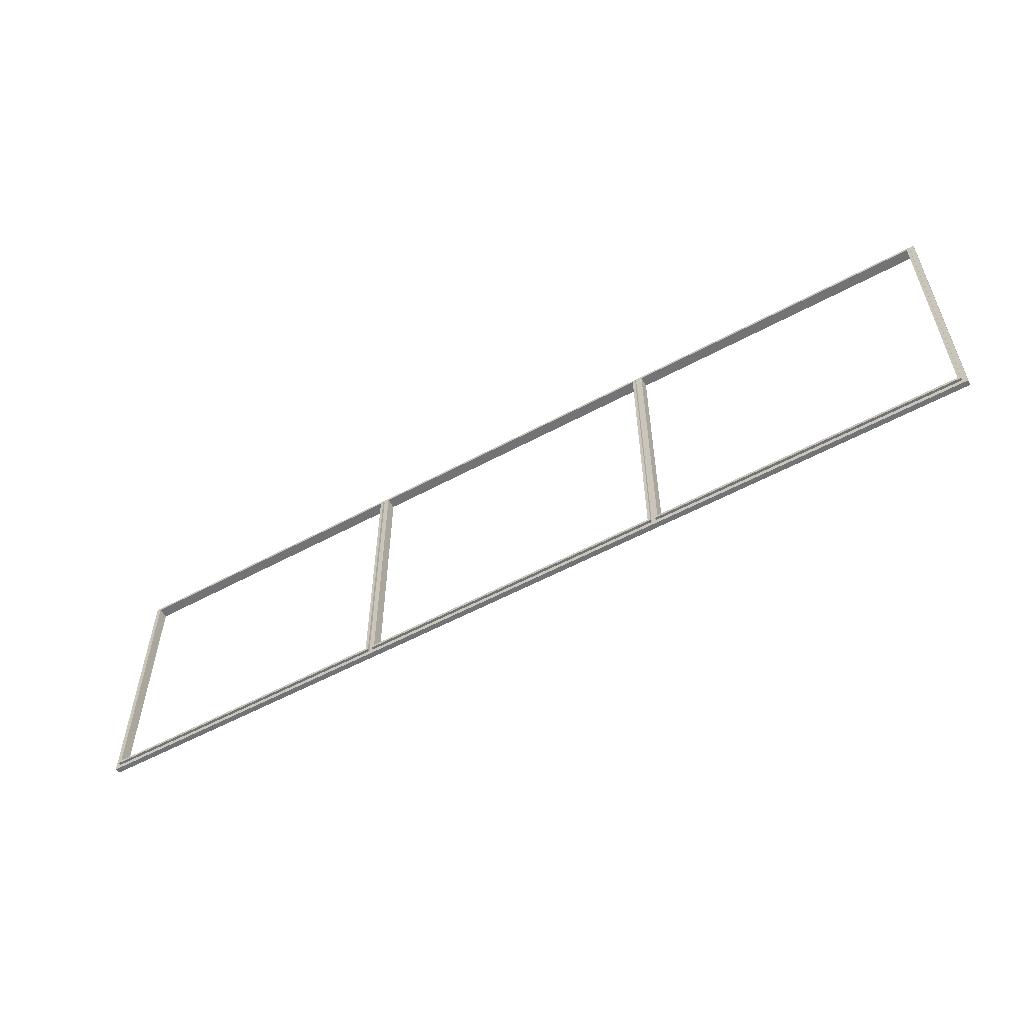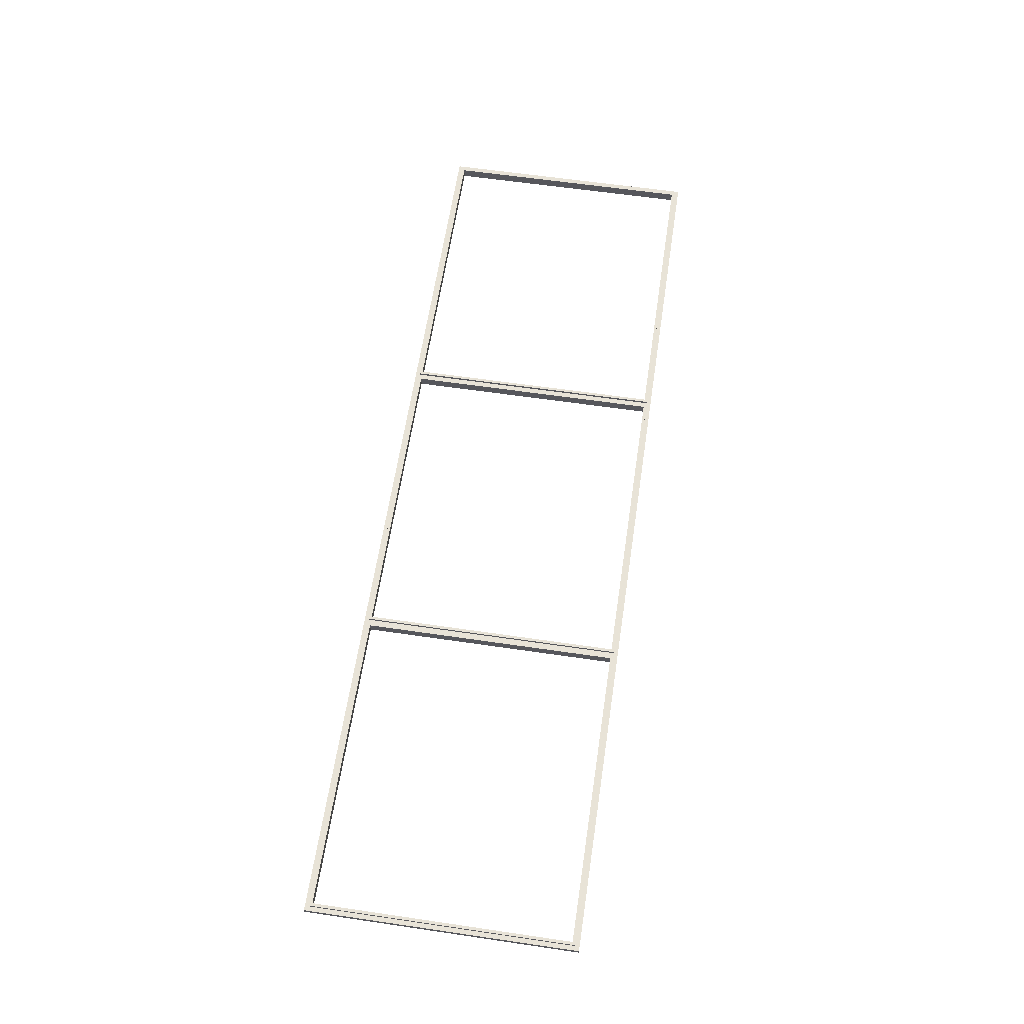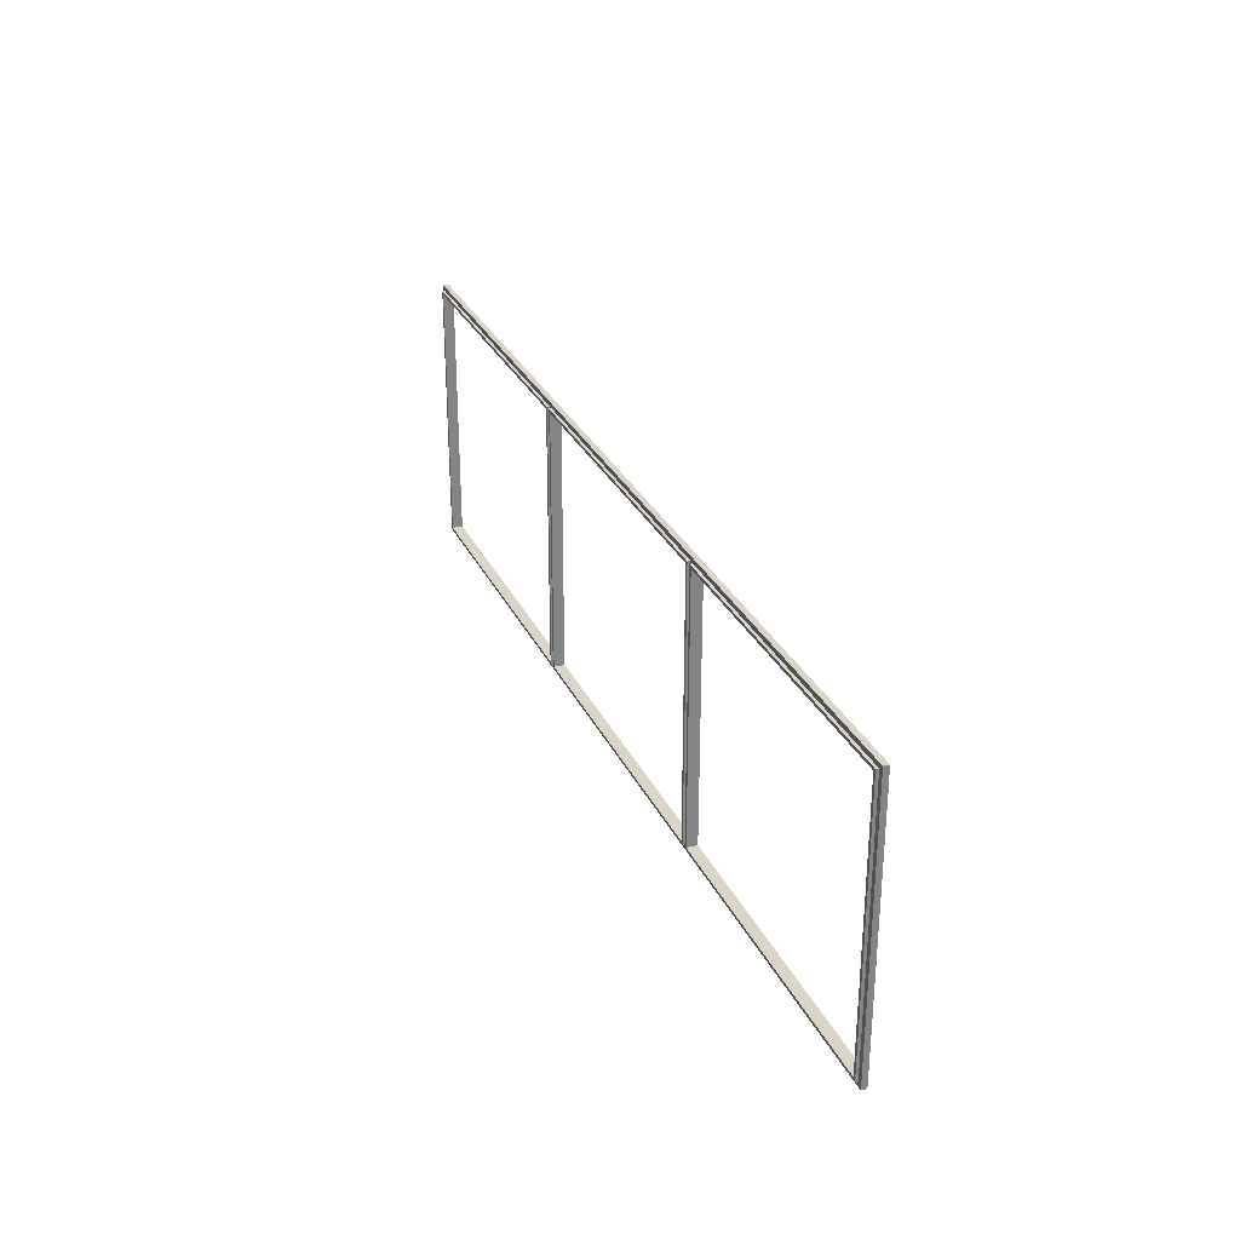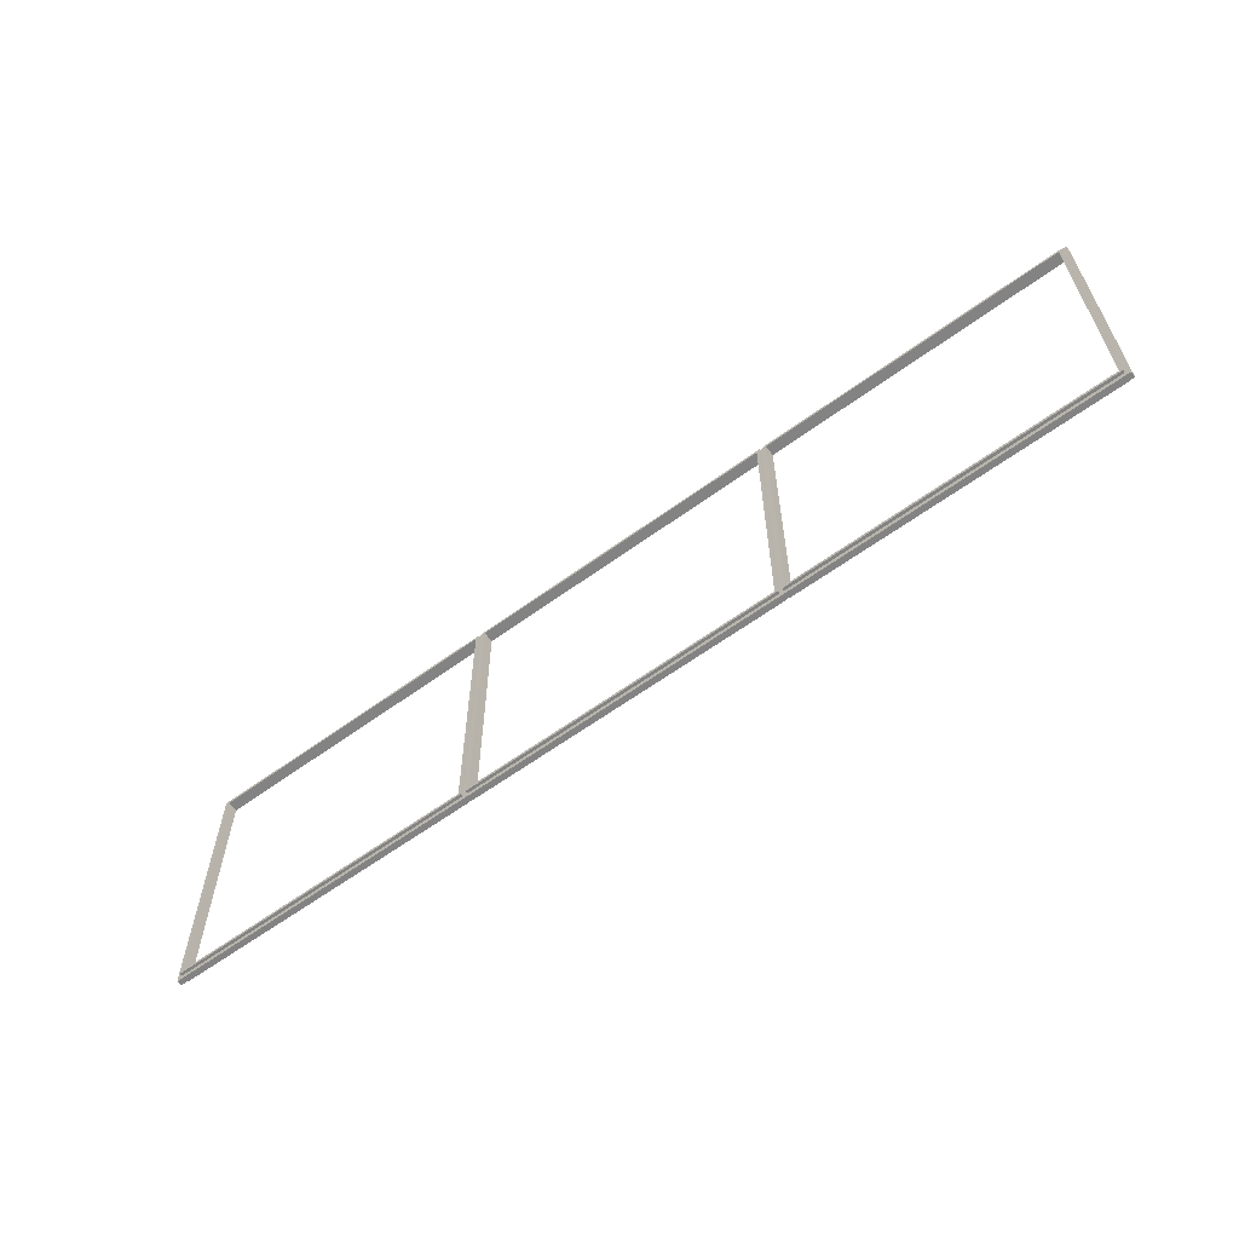
<metadata>
{"format":"obj","ext":"obj","renderer":"f3d","projection":"perspective","resolution":1024,"background":"white","views":[{"elev":-55.8,"azim":-150.4,"up":"+Y"},{"elev":61.6,"azim":-81.5,"up":"+Z"},{"elev":29.1,"azim":-111.5,"up":"+Y"},{"elev":-61.0,"azim":36.7,"up":"+Y"}]}
</metadata>
<code>
o Cube.031_Cube.036
v 4.791 1.487 -2.286
v 8.267 4.487 -2.286
v 4.873 1.567 -2.286
v 8.267 1.487 -2.286
v 8.242 4.438 -2.228
v 4.841 4.438 -2.228
v 8.242 1.536 -2.228
v 4.841 1.536 -2.228
v 4.791 4.487 -2.228
v 8.21 4.407 -2.228
v 4.873 4.407 -2.228
v 8.21 1.567 -2.228
v 8.267 1.487 -2.228
v 8.21 1.567 -2.286
v 4.873 4.407 -2.286
v 8.21 4.407 -2.286
v 4.873 1.567 -2.228
v 8.267 4.487 -2.228
v 4.791 4.487 -2.286
v 4.791 1.487 -2.228
v 4.841 1.536 -2.286
v 8.242 1.536 -2.286
v 4.841 4.438 -2.286
v 8.242 4.438 -2.286
v 8.242 4.438 -2.199
v 4.841 4.438 -2.199
v 8.242 1.536 -2.199
v 4.841 1.536 -2.199
v 8.21 4.407 -2.199
v 4.873 4.407 -2.199
v 8.21 1.567 -2.199
v 4.873 1.567 -2.199
v 4.873 1.567 -2.315
v 8.21 1.567 -2.315
v 4.873 4.407 -2.315
v 8.21 4.407 -2.315
v 4.841 1.536 -2.315
v 8.242 1.536 -2.315
v 4.841 4.438 -2.315
v 8.242 4.438 -2.315
v 8.267 1.487 -2.286
v 11.74 4.487 -2.286
v 8.323 1.567 -2.286
v 11.74 1.487 -2.286
v 11.72 4.438 -2.228
v 8.291 4.438 -2.228
v 11.72 1.536 -2.228
v 8.291 1.536 -2.228
v 8.267 4.487 -2.228
v 11.68 4.407 -2.228
v 8.323 4.407 -2.228
v 11.68 1.567 -2.228
v 11.74 1.487 -2.228
v 11.68 1.567 -2.286
v 8.323 4.407 -2.286
v 11.68 4.407 -2.286
v 8.323 1.567 -2.228
v 11.74 4.487 -2.228
v 8.267 4.487 -2.286
v 8.267 1.487 -2.228
v 8.291 1.536 -2.286
v 11.72 1.536 -2.286
v 8.291 4.438 -2.286
v 11.72 4.438 -2.286
v 11.72 4.438 -2.199
v 8.291 4.438 -2.199
v 11.72 1.536 -2.199
v 8.291 1.536 -2.199
v 11.68 4.407 -2.199
v 8.323 4.407 -2.199
v 11.68 1.567 -2.199
v 8.323 1.567 -2.199
v 8.323 1.567 -2.315
v 11.68 1.567 -2.315
v 8.323 4.407 -2.315
v 11.68 4.407 -2.315
v 8.291 1.536 -2.315
v 11.72 1.536 -2.315
v 8.291 4.438 -2.315
v 11.72 4.438 -2.315
v 11.73 1.487 -2.286
v 15.17 4.487 -2.286
v 11.79 1.567 -2.286
v 15.17 1.487 -2.286
v 15.12 4.438 -2.228
v 11.76 4.438 -2.228
v 15.12 1.536 -2.228
v 11.76 1.536 -2.228
v 11.73 4.487 -2.228
v 15.09 4.407 -2.228
v 11.79 4.407 -2.228
v 15.09 1.567 -2.228
v 15.17 1.487 -2.228
v 15.09 1.567 -2.286
v 11.79 4.407 -2.286
v 15.09 4.407 -2.286
v 11.79 1.567 -2.228
v 15.17 4.487 -2.228
v 11.73 4.487 -2.286
v 11.73 1.487 -2.228
v 11.76 1.536 -2.286
v 15.12 1.536 -2.286
v 11.76 4.438 -2.286
v 15.12 4.438 -2.286
v 15.12 4.438 -2.199
v 11.76 4.438 -2.199
v 15.12 1.536 -2.199
v 11.76 1.536 -2.199
v 15.09 4.407 -2.199
v 11.79 4.407 -2.199
v 15.09 1.567 -2.199
v 11.79 1.567 -2.199
v 11.79 1.567 -2.315
v 15.09 1.567 -2.315
v 11.79 4.407 -2.315
v 15.09 4.407 -2.315
v 11.76 1.536 -2.315
v 15.12 1.536 -2.315
v 11.76 4.438 -2.315
v 15.12 4.438 -2.315
f 23 24 40 39
f 16 15 35 36
f 19 1 20 9
f 14 3 17 12
f 1 4 13 20
f 4 2 18 13
f 16 14 12 10
f 3 15 11 17
f 2 19 9 18
f 15 16 10 11
f 13 18 5 7
f 9 20 8 6
f 18 9 6 5
f 20 13 7 8
f 5 6 26 25
f 17 11 30 32
f 8 7 27 28
f 11 10 29 30
f 21 23 39 37
f 3 14 34 33
f 1 21 22 4
f 2 24 23 19
f 19 23 21 1
f 4 22 24 2
f 25 26 30 29
f 27 25 29 31
f 26 28 32 30
f 28 27 31 32
f 6 8 28 26
f 10 12 31 29
f 12 17 32 31
f 7 5 25 27
f 37 33 34 38
f 39 35 33 37
f 38 34 36 40
f 40 36 35 39
f 15 3 33 35
f 14 16 36 34
f 24 22 38 40
f 22 21 37 38
f 63 64 80 79
f 56 55 75 76
f 59 41 60 49
f 54 43 57 52
f 41 44 53 60
f 44 42 58 53
f 56 54 52 50
f 43 55 51 57
f 42 59 49 58
f 55 56 50 51
f 53 58 45 47
f 49 60 48 46
f 58 49 46 45
f 60 53 47 48
f 45 46 66 65
f 57 51 70 72
f 48 47 67 68
f 51 50 69 70
f 61 63 79 77
f 43 54 74 73
f 41 61 62 44
f 42 64 63 59
f 59 63 61 41
f 44 62 64 42
f 65 66 70 69
f 67 65 69 71
f 66 68 72 70
f 68 67 71 72
f 46 48 68 66
f 50 52 71 69
f 52 57 72 71
f 47 45 65 67
f 77 73 74 78
f 79 75 73 77
f 78 74 76 80
f 80 76 75 79
f 55 43 73 75
f 54 56 76 74
f 64 62 78 80
f 62 61 77 78
f 103 104 120 119
f 96 95 115 116
f 99 81 100 89
f 94 83 97 92
f 81 84 93 100
f 84 82 98 93
f 96 94 92 90
f 83 95 91 97
f 82 99 89 98
f 95 96 90 91
f 93 98 85 87
f 89 100 88 86
f 98 89 86 85
f 100 93 87 88
f 85 86 106 105
f 97 91 110 112
f 88 87 107 108
f 91 90 109 110
f 101 103 119 117
f 83 94 114 113
f 81 101 102 84
f 82 104 103 99
f 99 103 101 81
f 84 102 104 82
f 105 106 110 109
f 107 105 109 111
f 106 108 112 110
f 108 107 111 112
f 86 88 108 106
f 90 92 111 109
f 92 97 112 111
f 87 85 105 107
f 117 113 114 118
f 119 115 113 117
f 118 114 116 120
f 120 116 115 119
f 95 83 113 115
f 94 96 116 114
f 104 102 118 120
f 102 101 117 118

</code>
